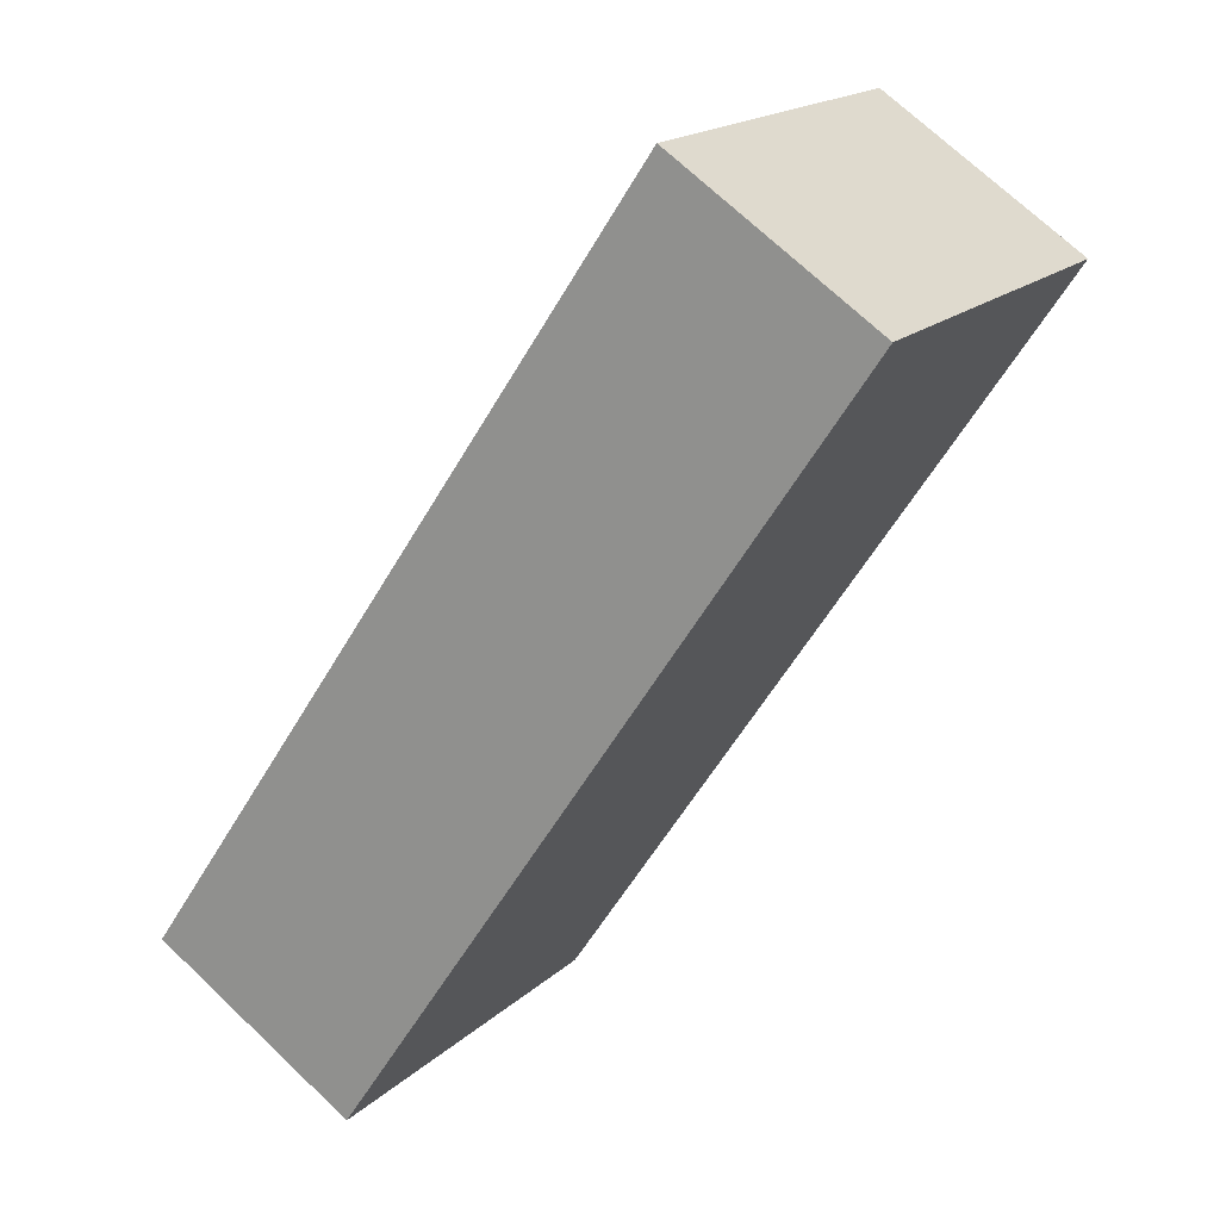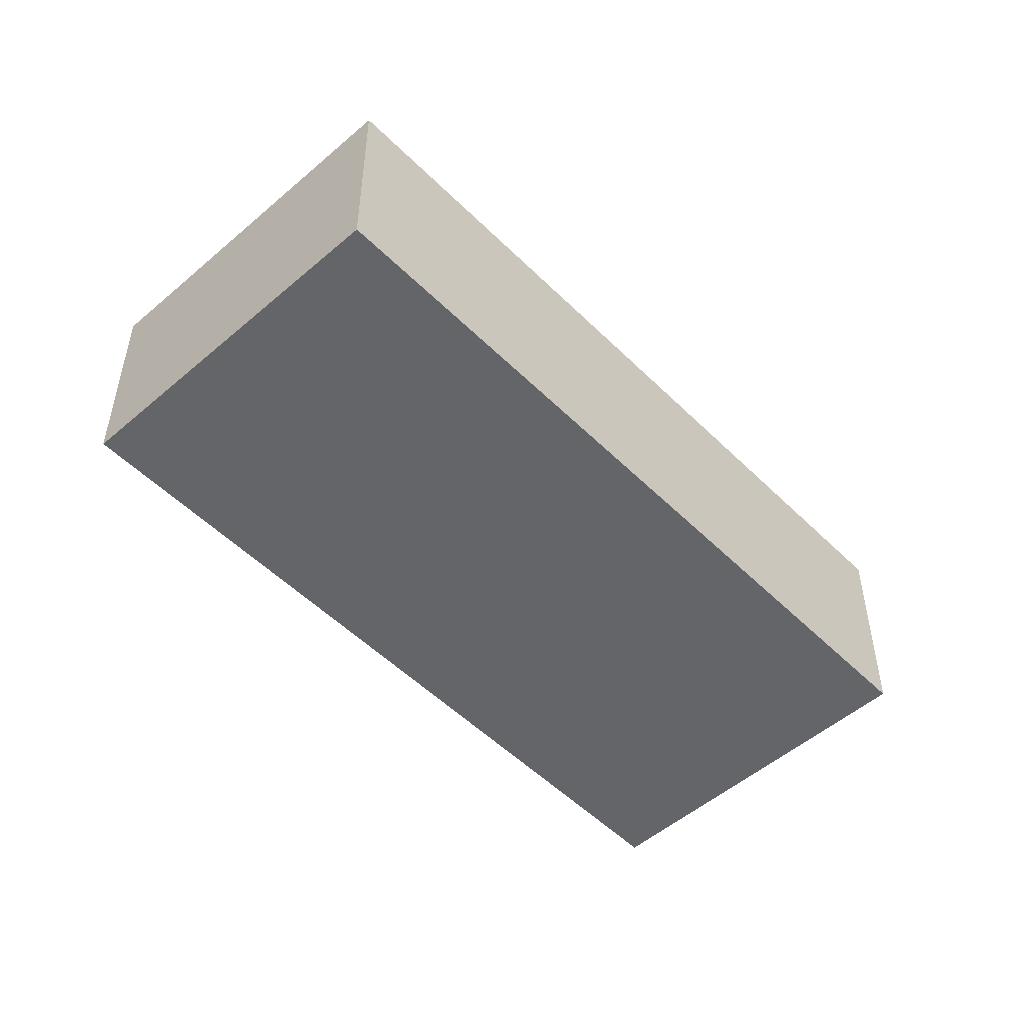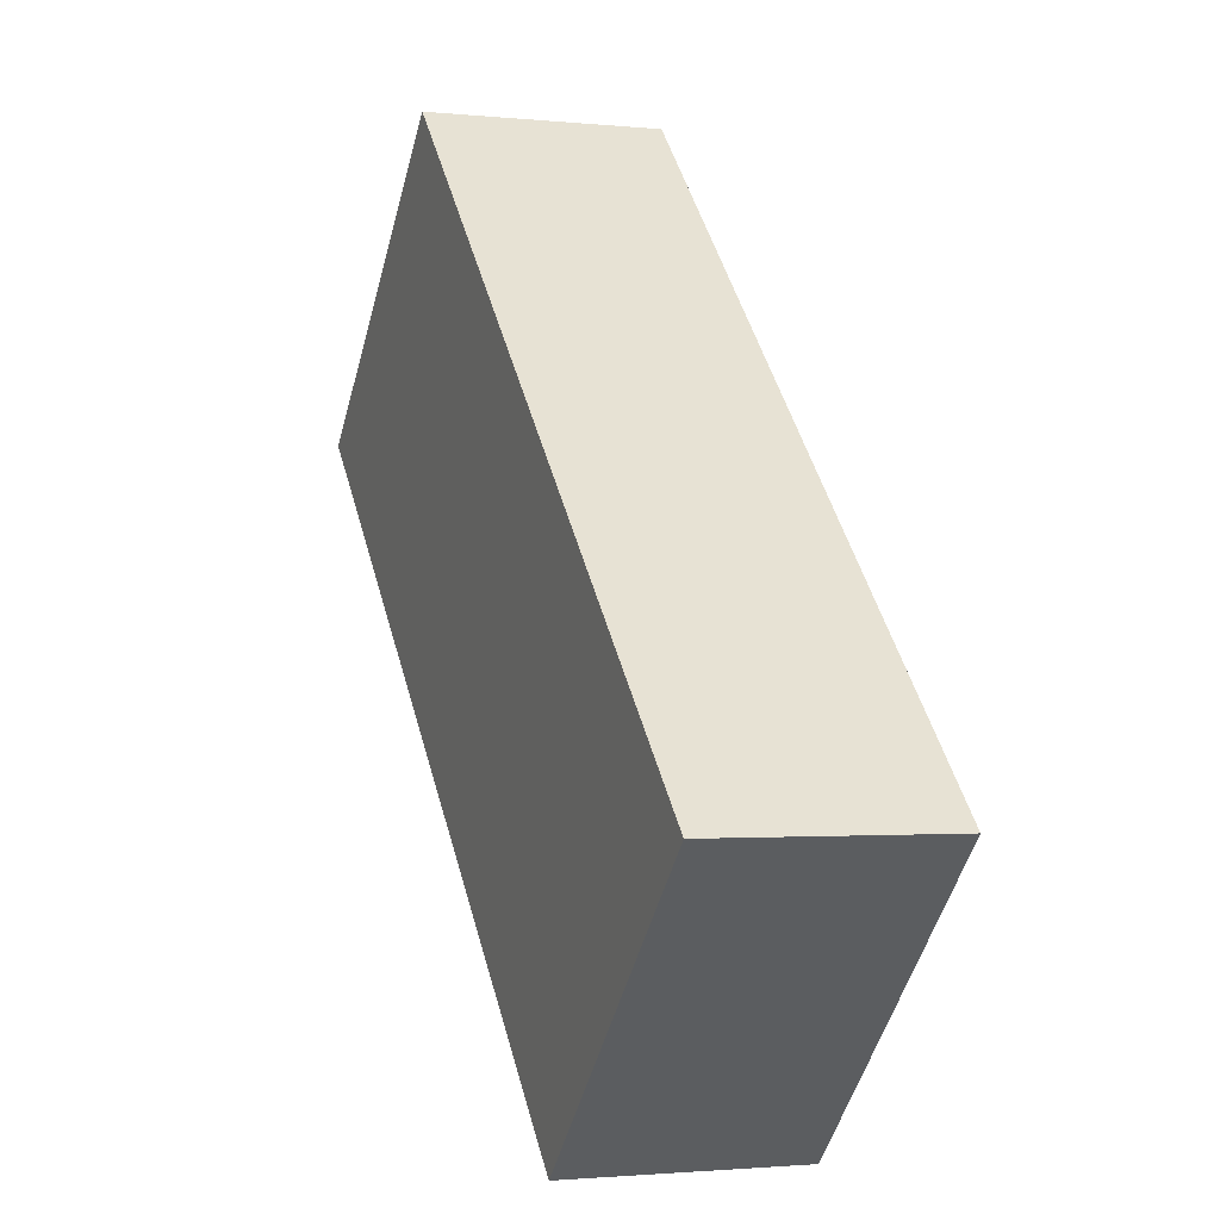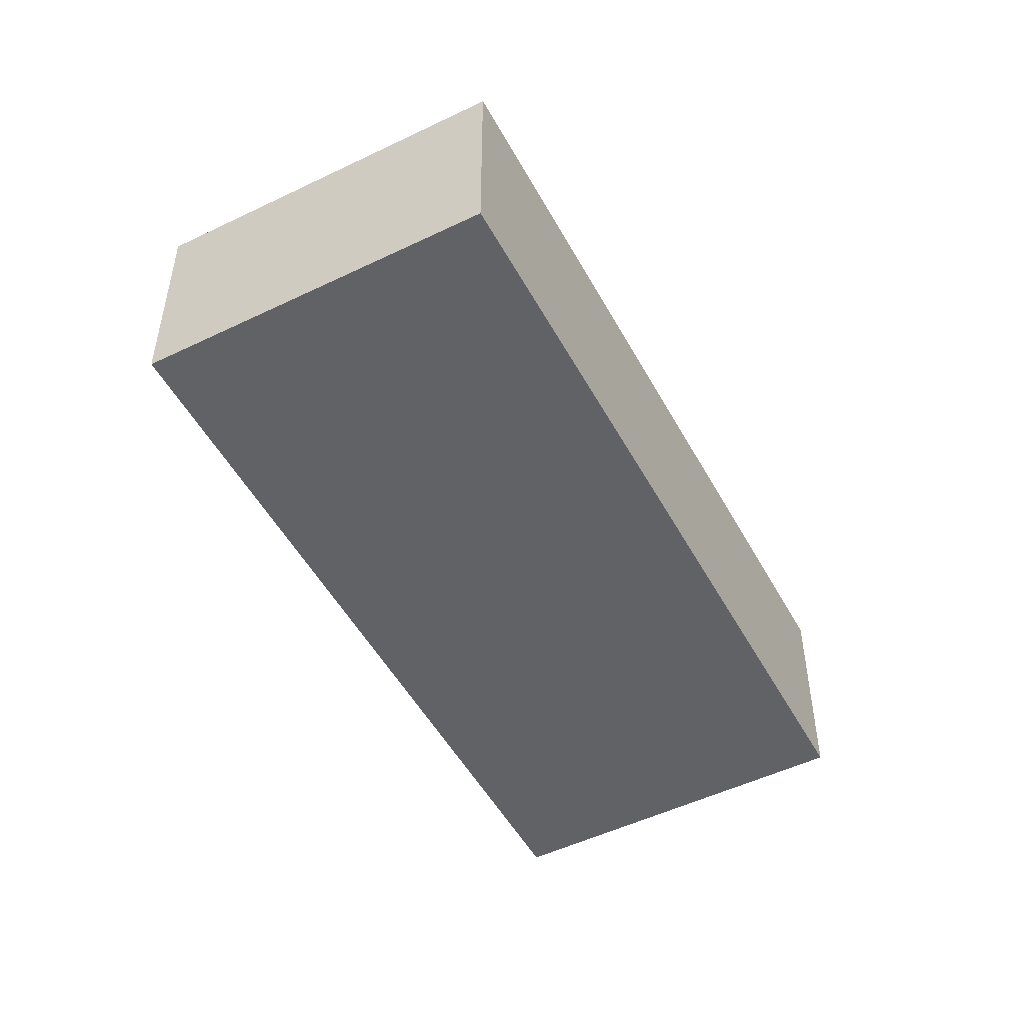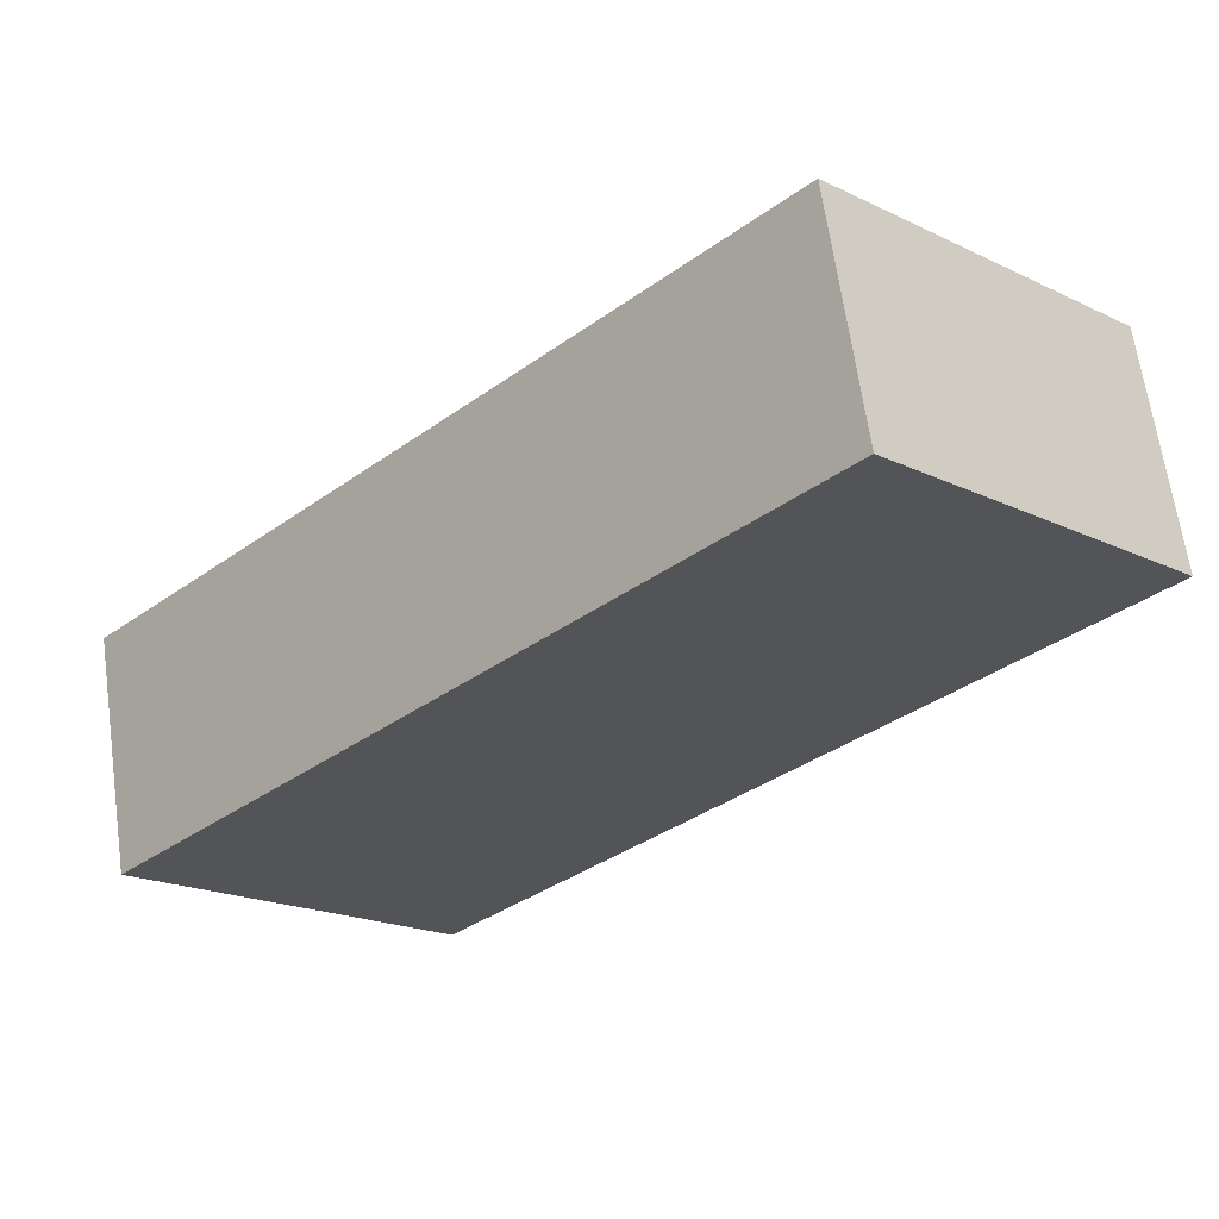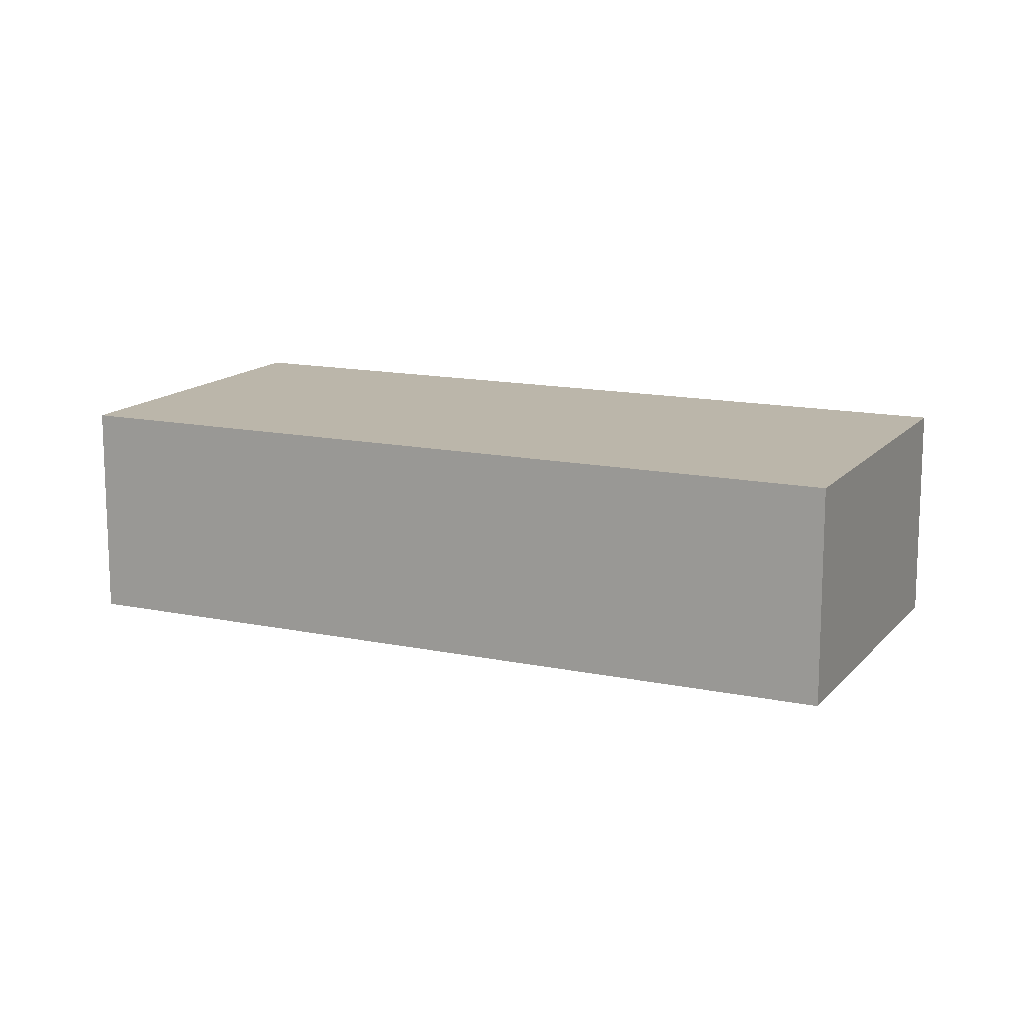
<metadata>
{"format":"obj","ext":"obj","renderer":"f3d","projection":"perspective","resolution":1024,"background":"white","views":[{"elev":70.7,"azim":133.6,"up":"+Z"},{"elev":-51.5,"azim":-1.8,"up":"+Y"},{"elev":-1.7,"azim":69.3,"up":"+Z"},{"elev":-50.6,"azim":-17.0,"up":"+Y"},{"elev":64.9,"azim":172.0,"up":"+Z"},{"elev":14.0,"azim":70.1,"up":"+Y"}]}
</metadata>
<code>
v  0 2.239 1.371e-16
v  8.731 2.239 -3.342
v  6.021 2.239 -6.042
v  6.211 2.239 -0.813
v  2.71 2.239 2.7
v  8.731 2.046e-16 -3.342
v  6.021 3.7e-16 -6.042
v  0 0 0
v  2.71 -1.653e-16 2.7
v  6.211 4.978e-17 -0.813
g defaultobject
f 1 2 3
f 2 1 4
f 4 1 5
f 6 3 2
f 3 6 7
f 7 1 3
f 1 7 8
f 8 5 1
f 5 8 9
f 4 6 2
f 6 4 10
f 10 4 5
f 10 5 9
f 10 7 6
f 7 10 8
f 8 10 9

</code>
